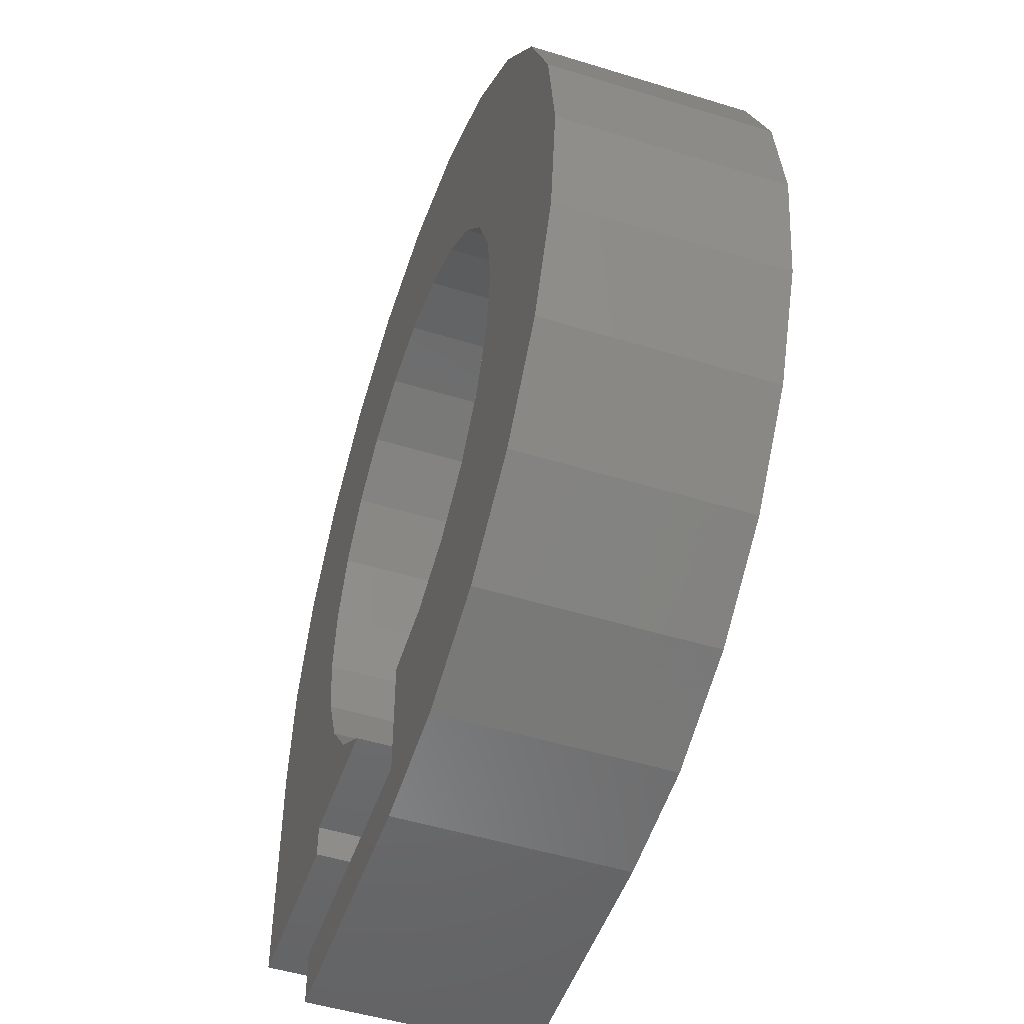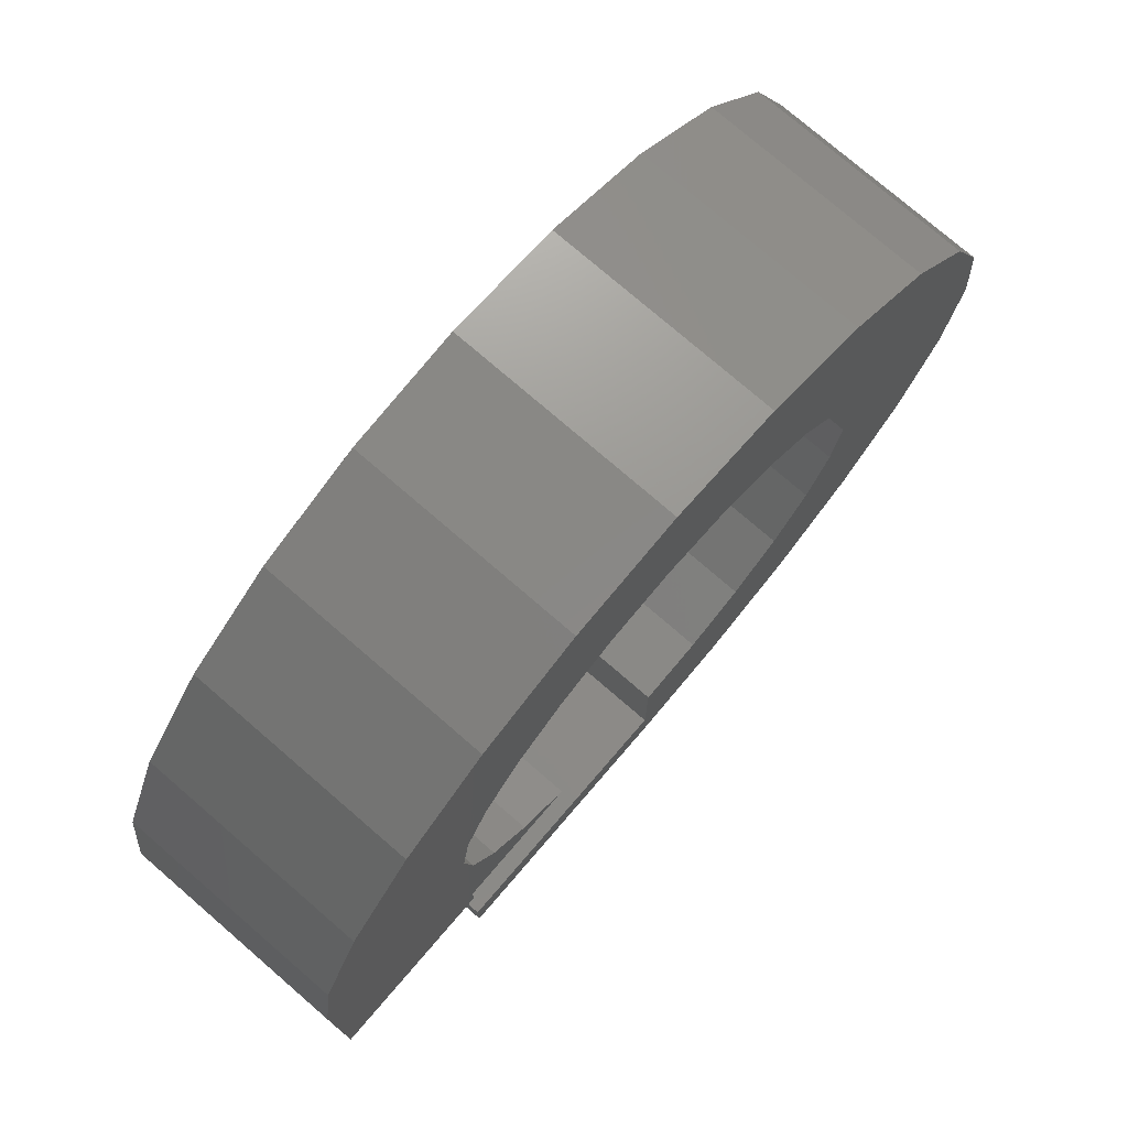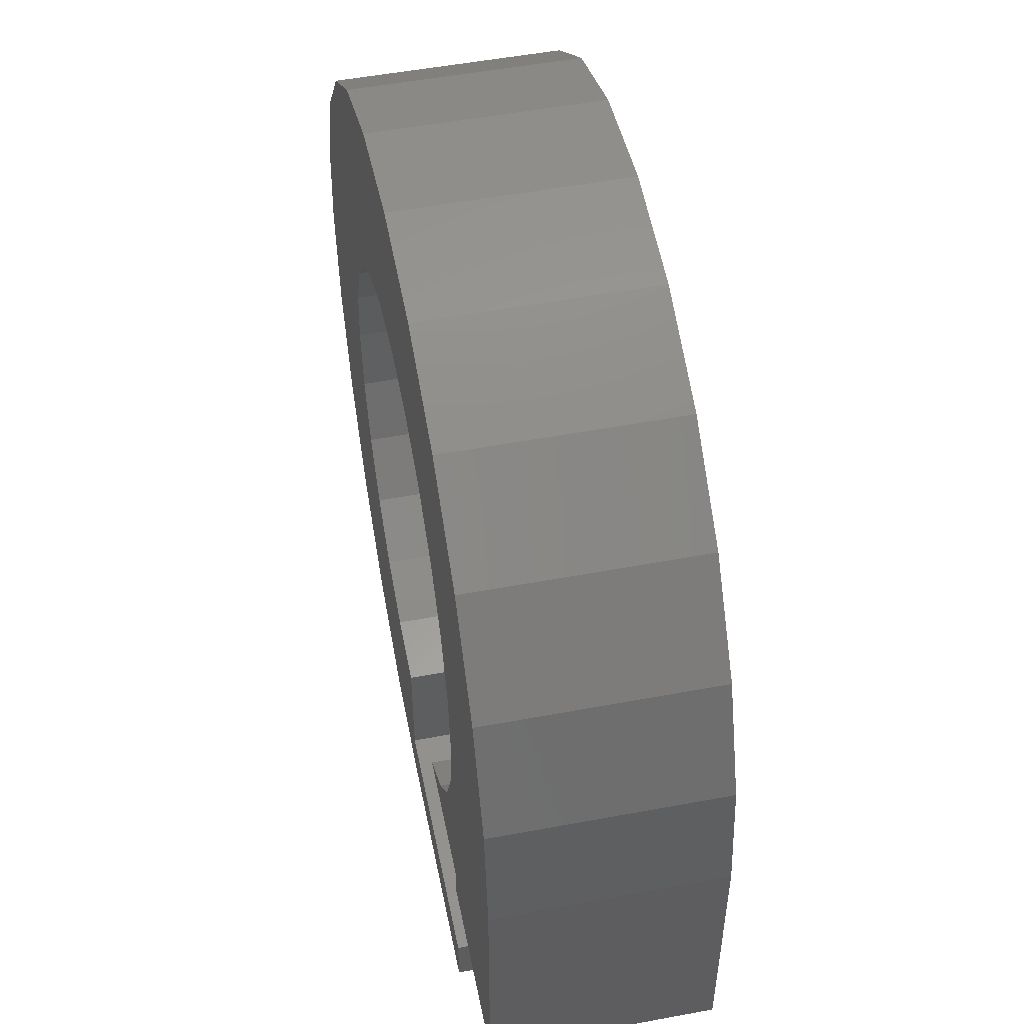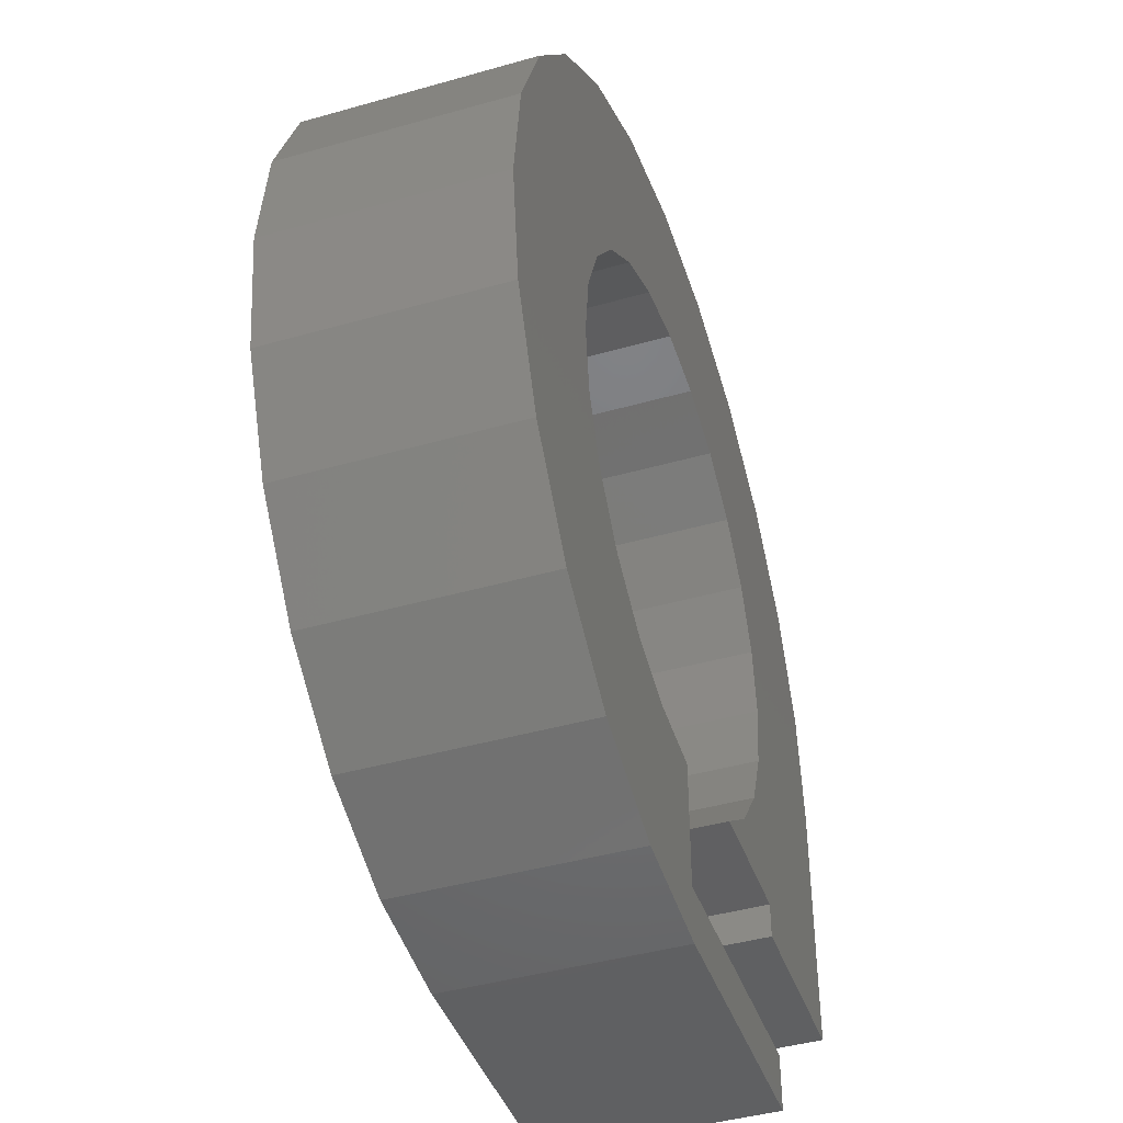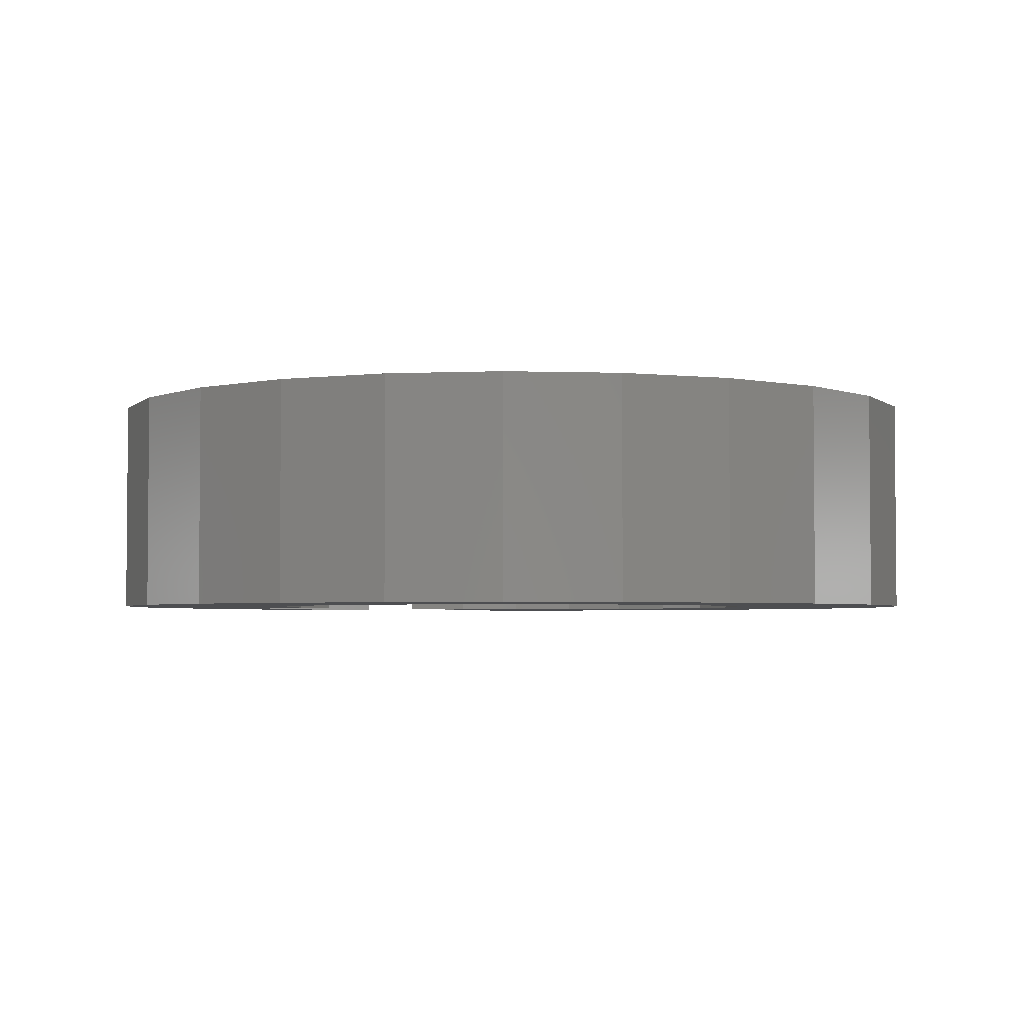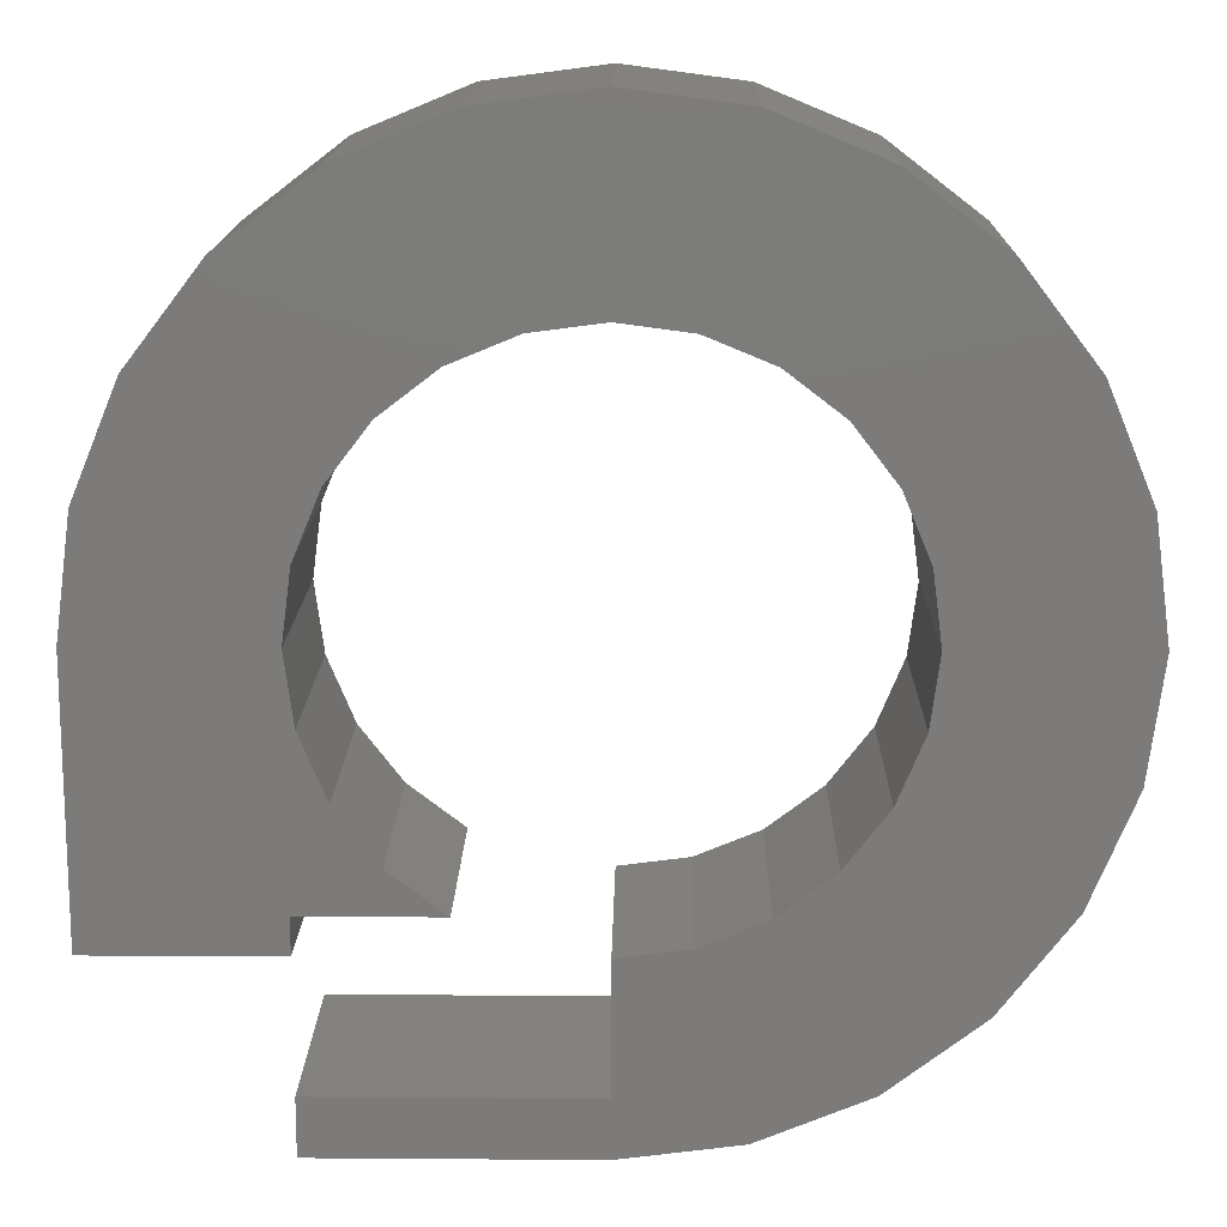
<metadata>
{"format":"stl","ext":"stl","renderer":"f3d","projection":"perspective","resolution":1024,"background":"white","views":[{"elev":-49.8,"azim":71.2,"up":"+Y"},{"elev":76.3,"azim":-49.2,"up":"+Y"},{"elev":52.2,"azim":-101.4,"up":"+Y"},{"elev":-42.7,"azim":108.8,"up":"+Y"},{"elev":-3.2,"azim":121.1,"up":"+Z"},{"elev":15.1,"azim":0.9,"up":"+Y"}]}
</metadata>
<code>
# stl→obj: 96 verts, 188 faces
v 138.3 133.7 72.49
v 137.5 131.8 76.49
v 137.5 131.8 72.49
v 138.3 133.7 76.49
v 126.6 142.7 76.49
v 128.5 143.5 72.49
v 126.6 142.7 72.49
v 128.5 143.5 76.49
v 125.8 135.8 72.49
v 126 134.6 76.49
v 126 134.6 72.49
v 125.8 135.8 76.49
v 134.6 128.9 76.49
v 132.7 128.1 72.49
v 134.6 128.9 72.49
v 132.7 128.1 76.49
v 138.6 135.8 72.49
v 138.6 135.8 76.49
v 136.3 130.1 76.49
v 136.3 130.1 72.49
v 133 139.9 76.49
v 131.8 140.4 72.49
v 133 139.9 72.49
v 131.8 140.4 76.49
v 128.2 131.7 72.49
v 125.8 131.7 76.49
v 125.8 131.7 72.49
v 128.2 131.7 76.49
v 136.3 141.4 72.49
v 137.5 139.8 76.49
v 137.5 139.8 72.49
v 136.3 141.4 76.49
v 126.5 133.4 76.49
v 126.5 133.4 72.49
v 130.6 127.8 72.49
v 125.8 127.8 76.49
v 125.8 127.8 72.49
v 130.6 127.8 76.49
v 130.6 143.8 72.49
v 130.6 143.8 76.49
v 131.8 131.2 76.49
v 133 131.7 72.49
v 131.8 131.2 72.49
v 133 131.7 76.49
v 130.6 131 76.49
v 130.6 131 72.49
v 124.9 141.4 76.49
v 123.7 139.8 72.49
v 123.7 139.8 76.49
v 124.9 141.4 72.49
v 127.2 132.4 76.49
v 125.8 128.8 76.49
v 130.6 128.8 76.49
v 134 132.4 76.49
v 134.7 133.4 76.49
v 135.2 134.6 76.49
v 135.3 135.8 76.49
v 125.8 131 76.49
v 122.6 135.8 76.49
v 122.6 131 76.49
v 122.9 137.9 76.49
v 126 137 76.49
v 126.5 138.2 76.49
v 127.2 139.1 76.49
v 128.2 139.9 76.49
v 129.4 140.4 76.49
v 130.6 140.5 76.49
v 132.7 143.5 76.49
v 134.6 142.7 76.49
v 134 139.1 76.49
v 134.7 138.2 76.49
v 135.2 137 76.49
v 138.3 137.9 76.49
v 125.8 128.8 72.49
v 134.6 142.7 72.49
v 132.7 143.5 72.49
v 129.4 140.4 72.49
v 130.6 140.5 72.49
v 127.2 132.4 72.49
v 130.6 128.8 72.49
v 122.6 131 72.49
v 122.6 135.8 72.49
v 135.2 137 72.49
v 134.7 138.2 72.49
v 134 132.4 72.49
v 134.7 133.4 72.49
v 125.8 131 72.49
v 122.9 137.9 72.49
v 126 137 72.49
v 126.5 138.2 72.49
v 127.2 139.1 72.49
v 128.2 139.9 72.49
v 134 139.1 72.49
v 135.3 135.8 72.49
v 138.3 137.9 72.49
v 135.2 134.6 72.49
f 1 2 3
f 2 1 4
f 5 6 7
f 6 5 8
f 9 10 11
f 10 9 12
f 13 14 15
f 14 13 16
f 17 4 1
f 4 17 18
f 3 19 20
f 19 3 2
f 21 22 23
f 22 21 24
f 25 26 27
f 26 25 28
f 29 30 31
f 30 29 32
f 11 33 34
f 33 11 10
f 35 36 37
f 36 35 38
f 8 39 6
f 39 8 40
f 41 42 43
f 42 41 44
f 45 43 46
f 43 45 41
f 47 48 49
f 48 47 50
f 47 7 50
f 7 47 5
f 26 10 12
f 10 26 33
f 33 26 51
f 51 26 28
f 38 52 36
f 52 38 53
f 53 38 16
f 53 16 41
f 41 16 44
f 44 16 13
f 44 13 54
f 54 13 55
f 55 13 19
f 55 19 56
f 56 19 57
f 58 59 60
f 59 58 61
f 61 58 49
f 49 58 47
f 47 58 12
f 47 12 5
f 12 58 26
f 5 12 62
f 5 62 63
f 5 63 64
f 5 64 8
f 8 64 65
f 8 65 66
f 8 66 40
f 40 66 67
f 40 67 68
f 68 67 24
f 68 24 21
f 68 21 69
f 69 21 70
f 69 70 71
f 69 71 32
f 32 71 72
f 32 72 57
f 32 57 19
f 32 19 2
f 32 2 30
f 30 2 73
f 73 2 4
f 73 4 18
f 41 45 53
f 52 37 36
f 37 52 74
f 68 75 76
f 75 68 69
f 67 77 78
f 77 67 66
f 51 25 79
f 25 51 28
f 52 80 74
f 80 52 53
f 59 81 60
f 81 59 82
f 71 83 72
f 83 71 84
f 55 85 54
f 85 55 86
f 82 87 81
f 87 82 88
f 87 88 48
f 87 48 50
f 87 50 27
f 50 9 27
f 9 50 7
f 9 7 89
f 89 7 90
f 90 7 91
f 91 7 6
f 91 6 92
f 92 6 77
f 77 6 39
f 77 39 78
f 78 39 76
f 78 76 22
f 22 76 23
f 23 76 75
f 23 75 93
f 93 75 84
f 84 75 29
f 84 29 83
f 83 29 94
f 94 29 20
f 20 29 3
f 3 29 31
f 3 31 95
f 3 95 1
f 1 95 17
f 43 80 46
f 80 43 35
f 35 43 14
f 14 43 42
f 14 42 15
f 15 42 85
f 15 85 86
f 15 86 20
f 20 86 96
f 20 96 94
f 80 37 74
f 37 80 35
f 27 79 25
f 79 27 34
f 34 27 11
f 11 27 9
f 16 35 14
f 35 16 38
f 90 62 89
f 62 90 63
f 72 94 57
f 94 72 83
f 45 80 53
f 80 45 46
f 65 91 92
f 91 65 64
f 56 86 55
f 86 56 96
f 66 92 77
f 92 66 65
f 34 51 79
f 51 34 33
f 57 96 56
f 96 57 94
f 31 73 95
f 73 31 30
f 70 84 71
f 84 70 93
f 44 85 42
f 85 44 54
f 58 81 87
f 81 58 60
f 89 12 9
f 12 89 62
f 70 23 93
f 23 70 21
f 40 76 39
f 76 40 68
f 95 18 17
f 18 95 73
f 69 29 75
f 29 69 32
f 91 63 90
f 63 91 64
f 27 58 87
f 58 27 26
f 49 88 61
f 88 49 48
f 61 82 59
f 82 61 88
f 19 15 20
f 15 19 13
f 24 78 22
f 78 24 67

</code>
